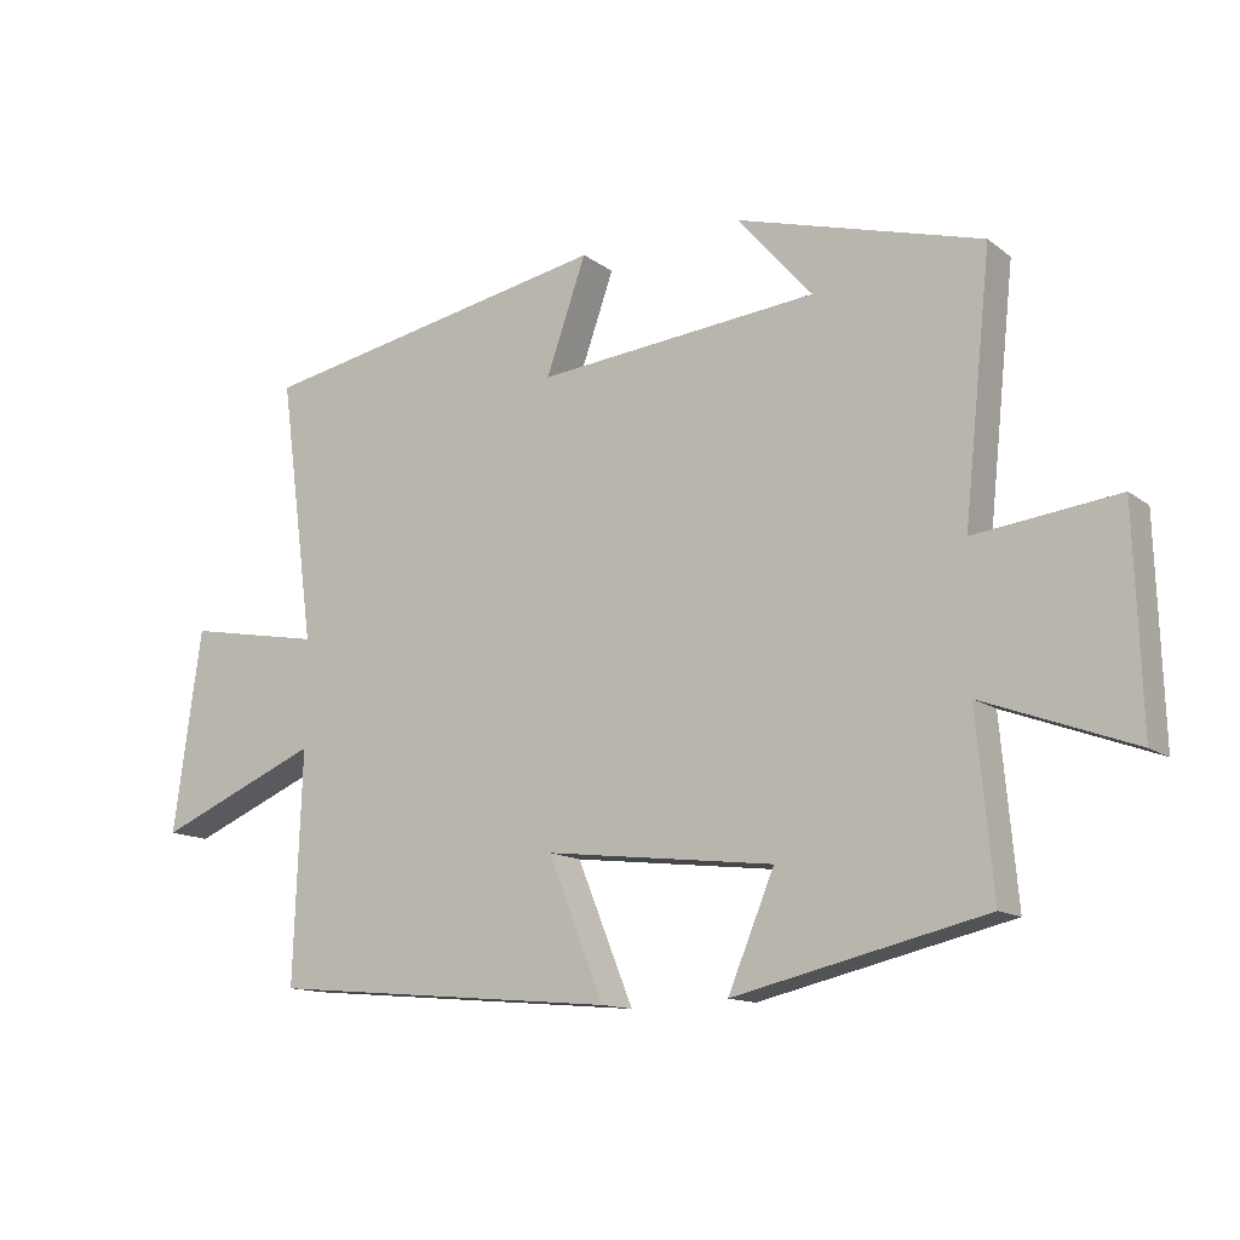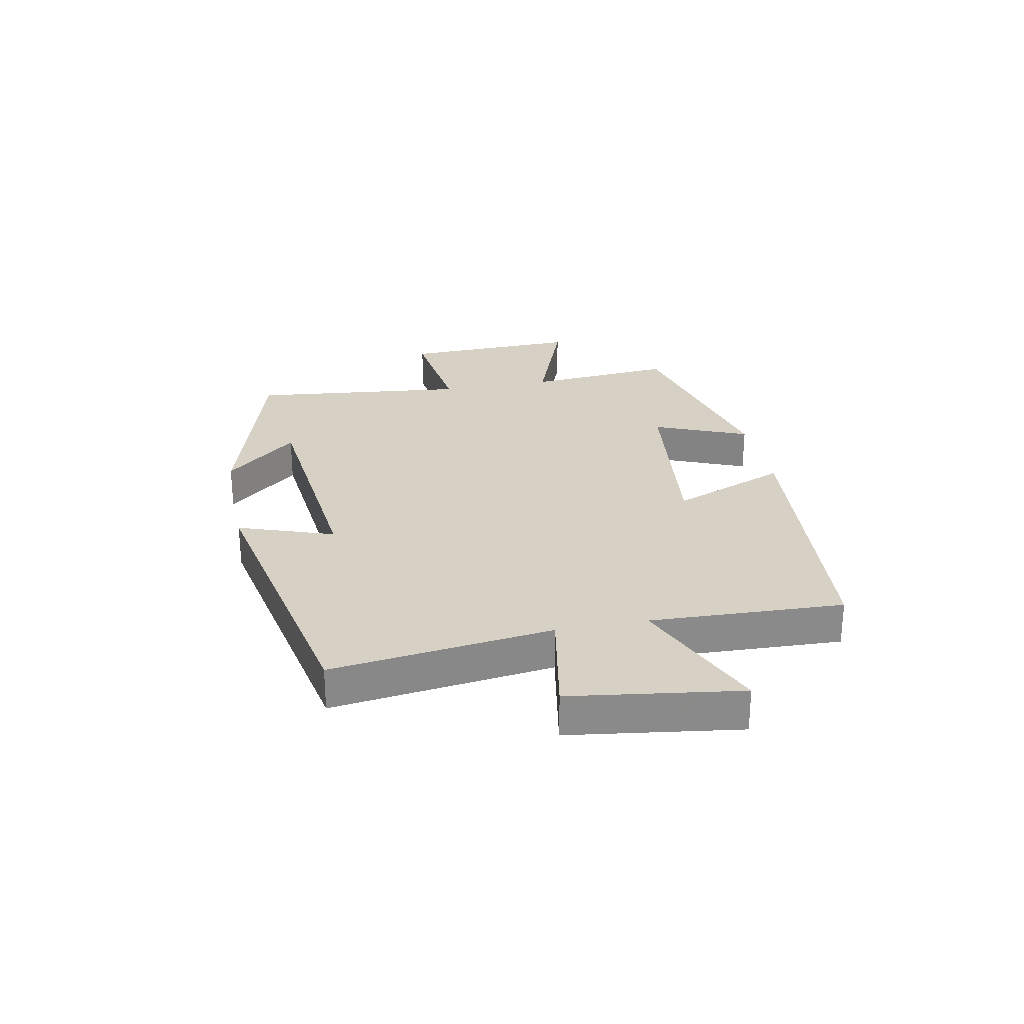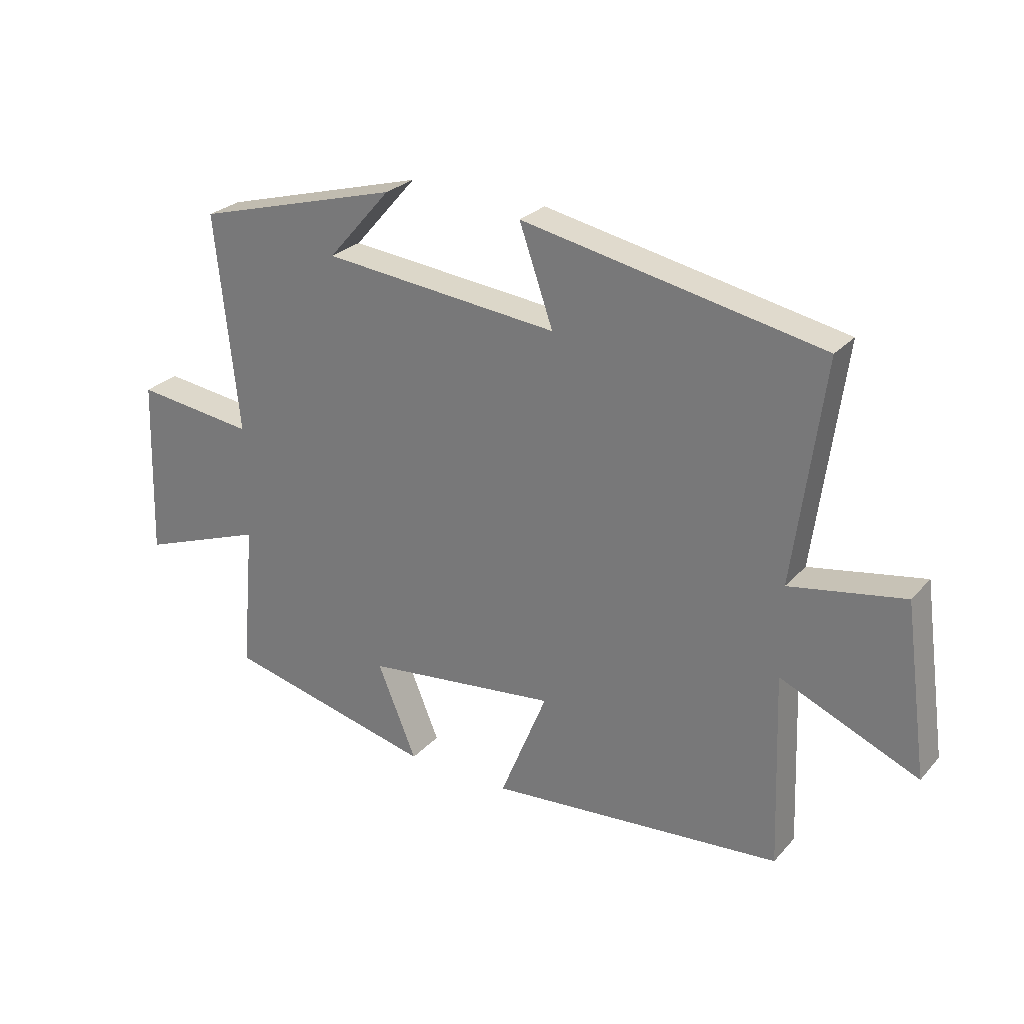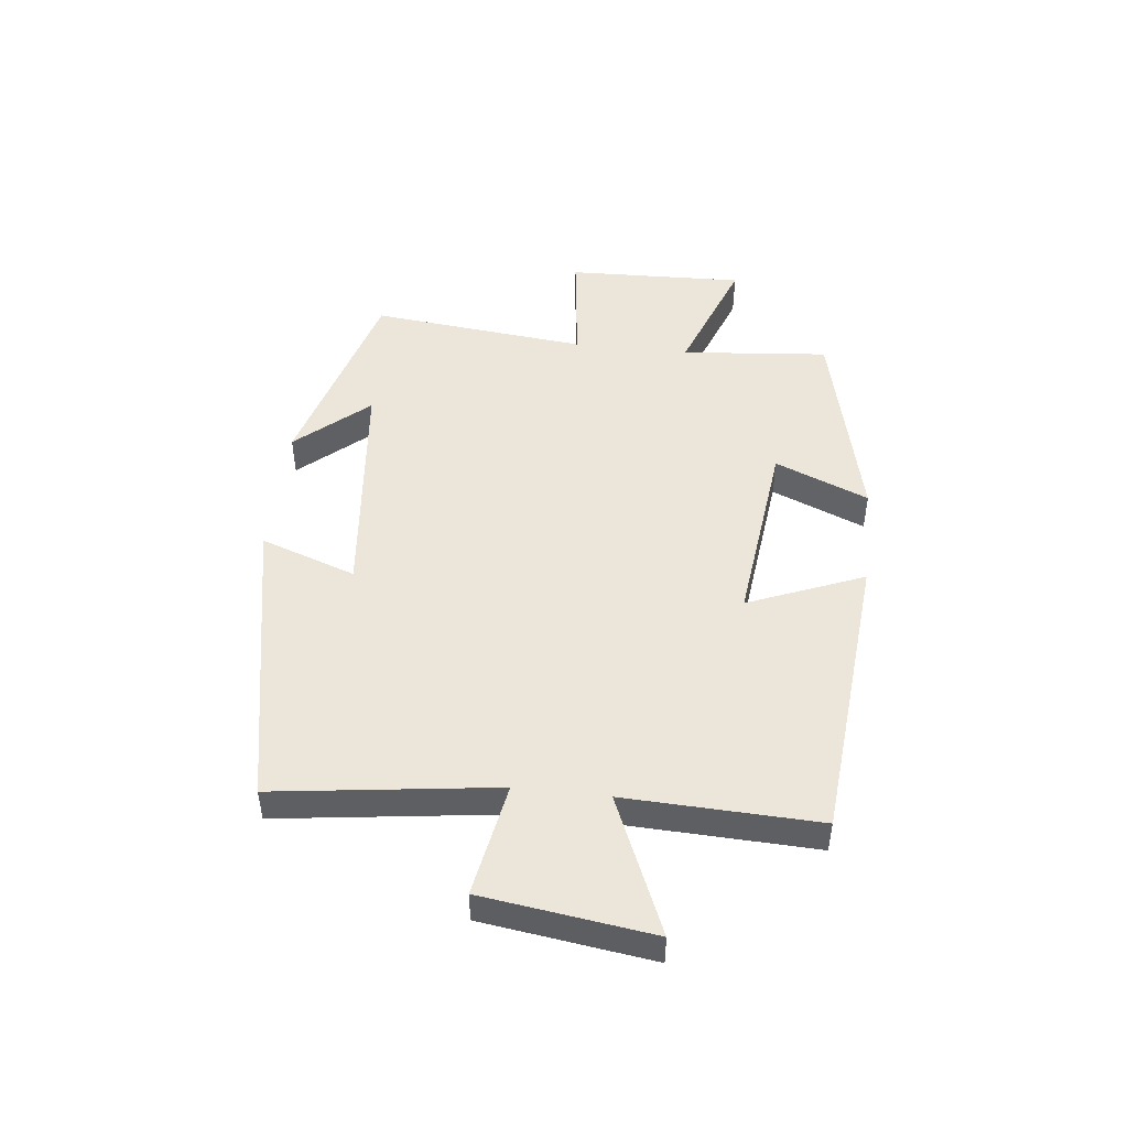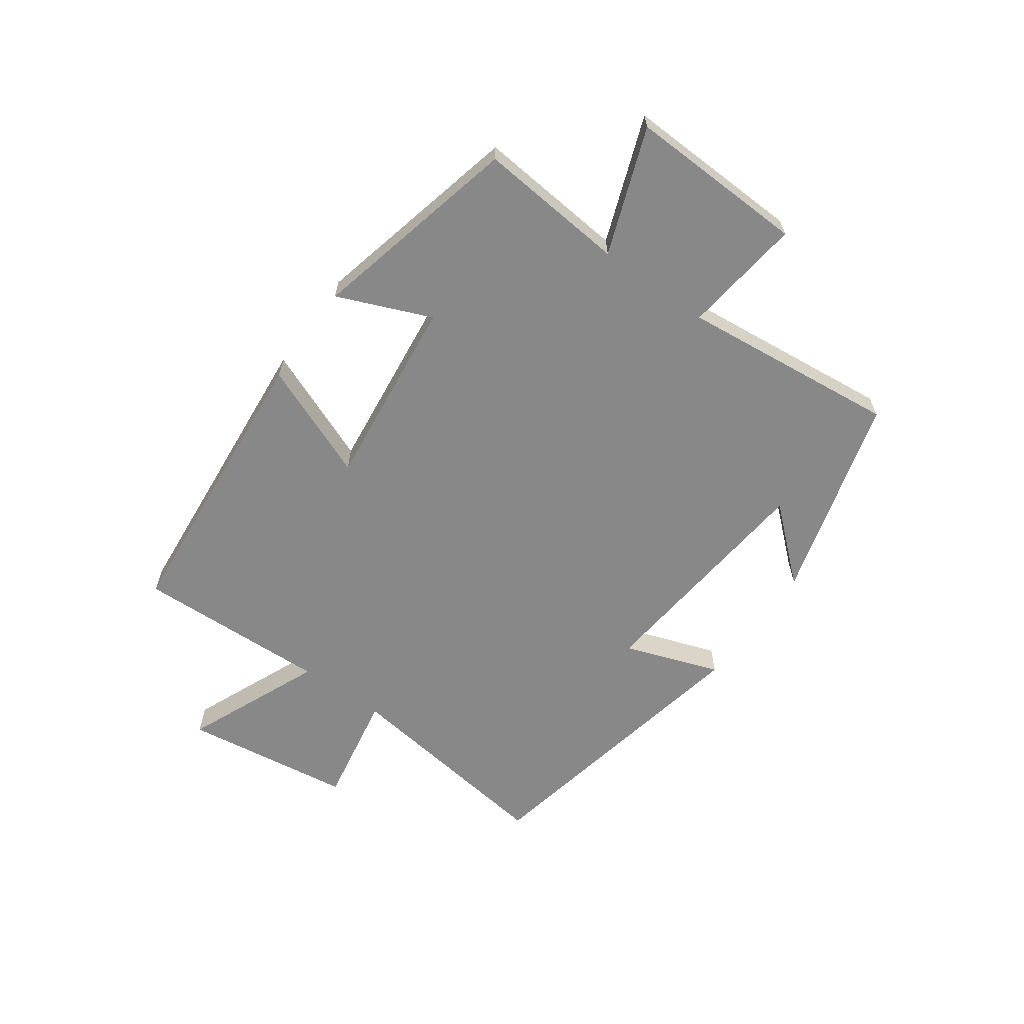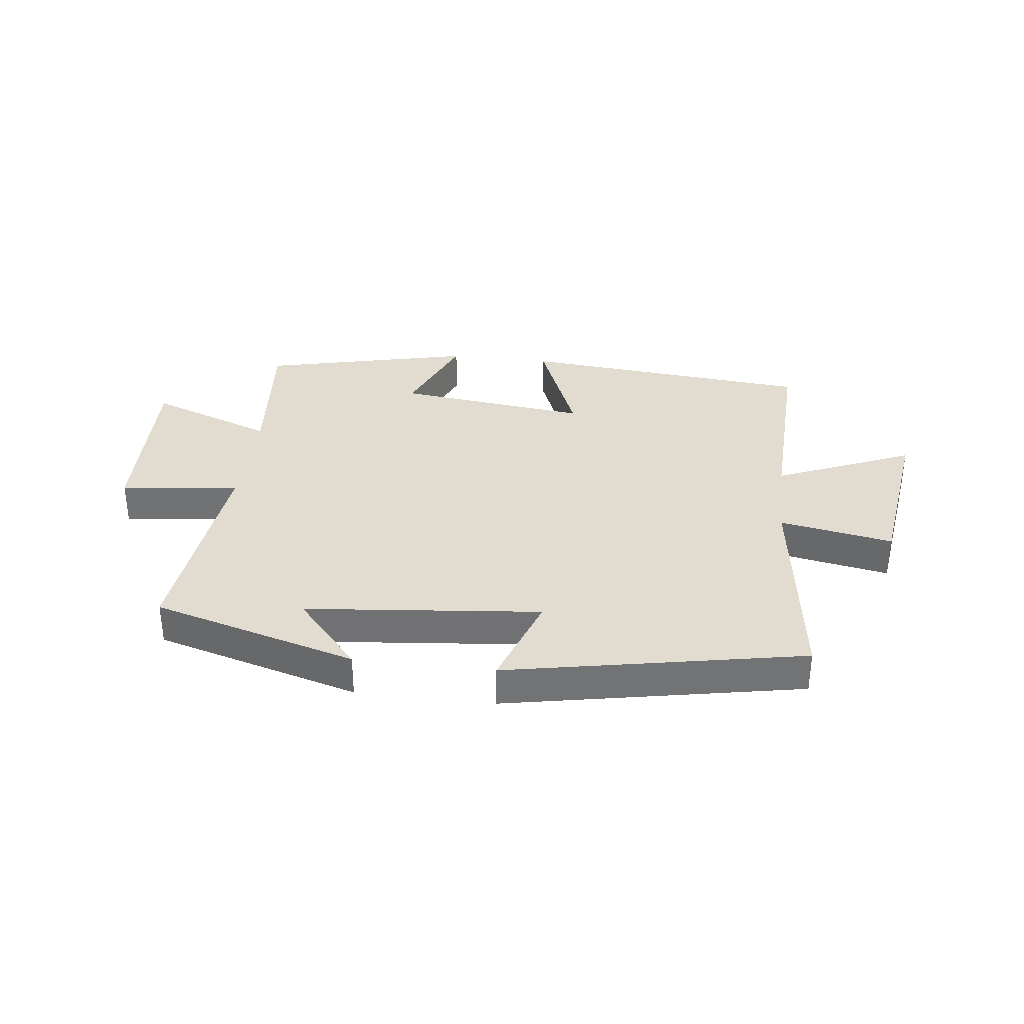
<metadata>
{"format":"obj","ext":"obj","renderer":"f3d","projection":"perspective","resolution":1024,"background":"white","views":[{"elev":-13.1,"azim":-148.1,"up":"+Z"},{"elev":26.9,"azim":78.9,"up":"+Y"},{"elev":26.7,"azim":32.2,"up":"+Z"},{"elev":47.8,"azim":96.4,"up":"+Y"},{"elev":-62.9,"azim":-125.6,"up":"+Y"},{"elev":34.5,"azim":6.9,"up":"+Y"}]}
</metadata>
<code>
v -0.523 0.07 -0.416
v -0.5 0.07 -0.165
v -0.713 0.07 -0.244
v -0.703 0.07 0.058
v -0.5 0.07 0.033
v -0.539 0.07 0.402
v -0.191 0.07 0.5
v -0.298 0.07 0.378
v 0.102 0.07 0.338
v 0.045 0.07 0.5
v 0.55 0.07 0.401
v 0.5 0.07 0.026
v 0.693 0.07 0.061
v 0.733 0.07 -0.227
v 0.5 0.07 -0.128
v 0.512 0.07 -0.456
v 0.014 0.07 -0.5
v 0.094 0.07 -0.303
v -0.232 0.07 -0.341
v -0.166 0.07 -0.5
v -0.523 0 -0.416
v -0.5 0 -0.165
v -0.713 0 -0.244
v -0.703 0 0.058
v -0.5 0 0.033
v -0.539 0 0.402
v -0.191 0 0.5
v -0.298 0 0.378
v 0.102 0 0.338
v 0.045 0 0.5
v 0.55 0 0.401
v 0.5 0 0.026
v 0.693 0 0.061
v 0.733 0 -0.227
v 0.5 0 -0.128
v 0.512 0 -0.456
v 0.014 0 -0.5
v 0.094 0 -0.303
v -0.232 0 -0.341
v -0.166 0 -0.5
f 19 20 1 2
f 18 19 2
f 15 16 17 18
f 15 18 2
f 12 13 14 15
f 12 15 2
f 9 10 11 12
f 8 9 12 2
f 6 7 8
f 5 6 8
f 5 8 2
f 2 3 4 5
f 22 21 40 39
f 22 39 38
f 38 37 36 35
f 22 38 35
f 35 34 33 32
f 22 35 32
f 32 31 30 29
f 22 32 29 28
f 28 27 26
f 28 26 25
f 22 28 25
f 25 24 23 22
f 1 21 22 2
f 2 22 23 3
f 3 23 24 4
f 4 24 25 5
f 5 25 26 6
f 6 26 27 7
f 7 27 28 8
f 8 28 29 9
f 9 29 30 10
f 10 30 31 11
f 11 31 32 12
f 12 32 33 13
f 13 33 34 14
f 14 34 35 15
f 15 35 36 16
f 16 36 37 17
f 17 37 38 18
f 18 38 39 19
f 19 39 40 20
f 20 40 21 1

</code>
